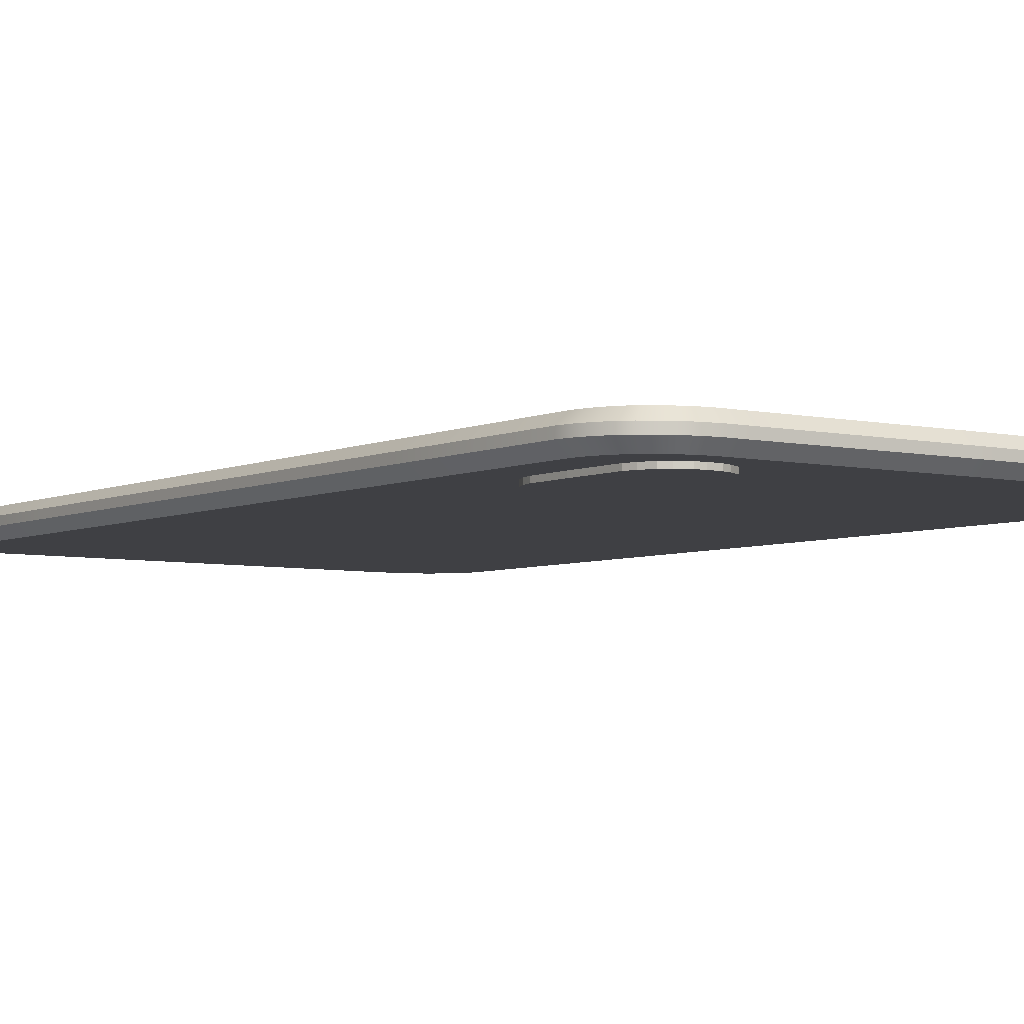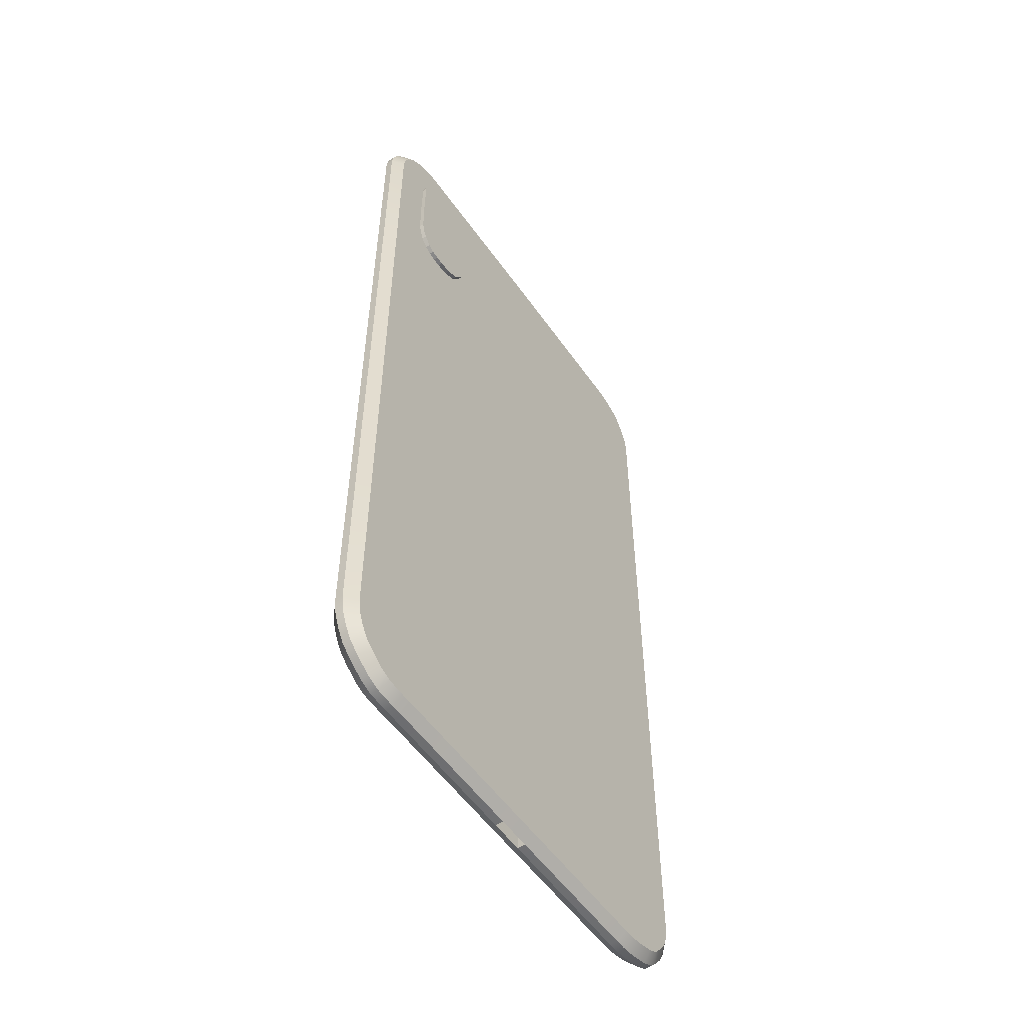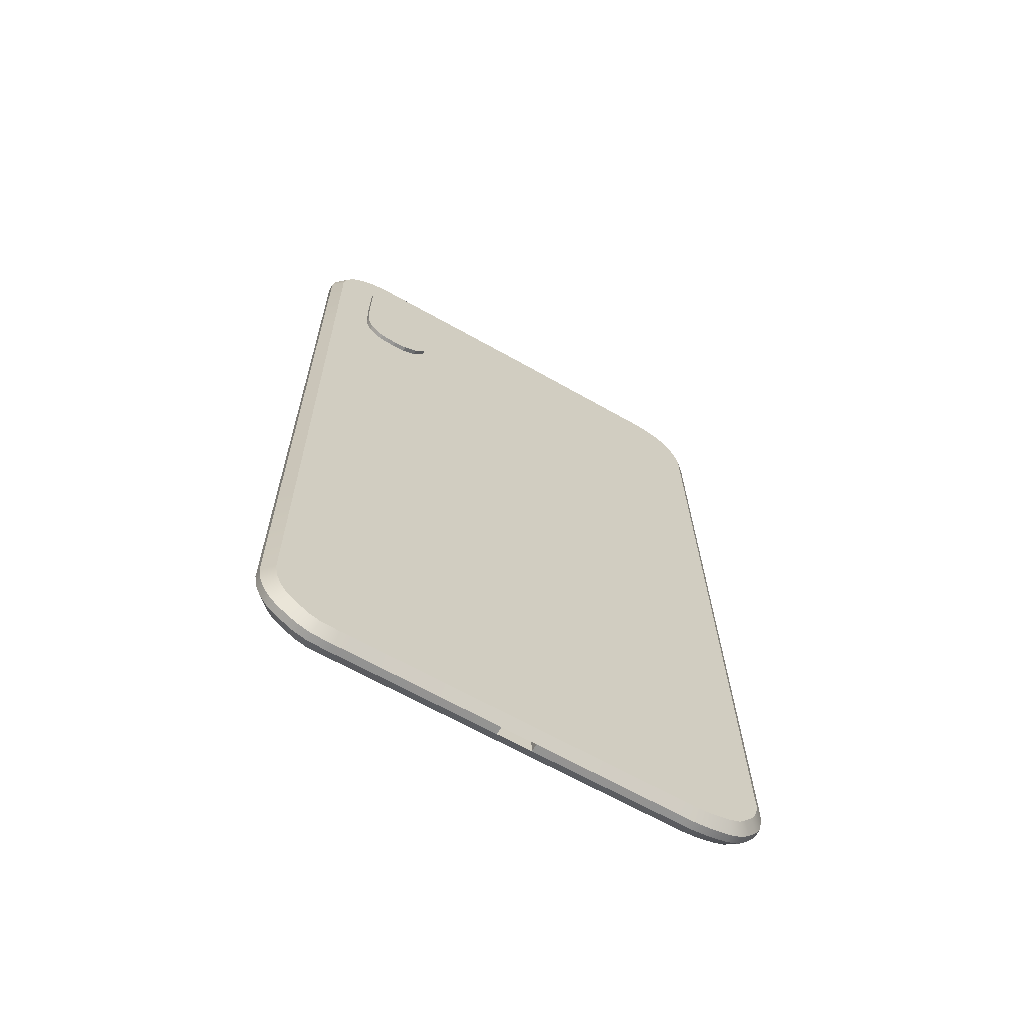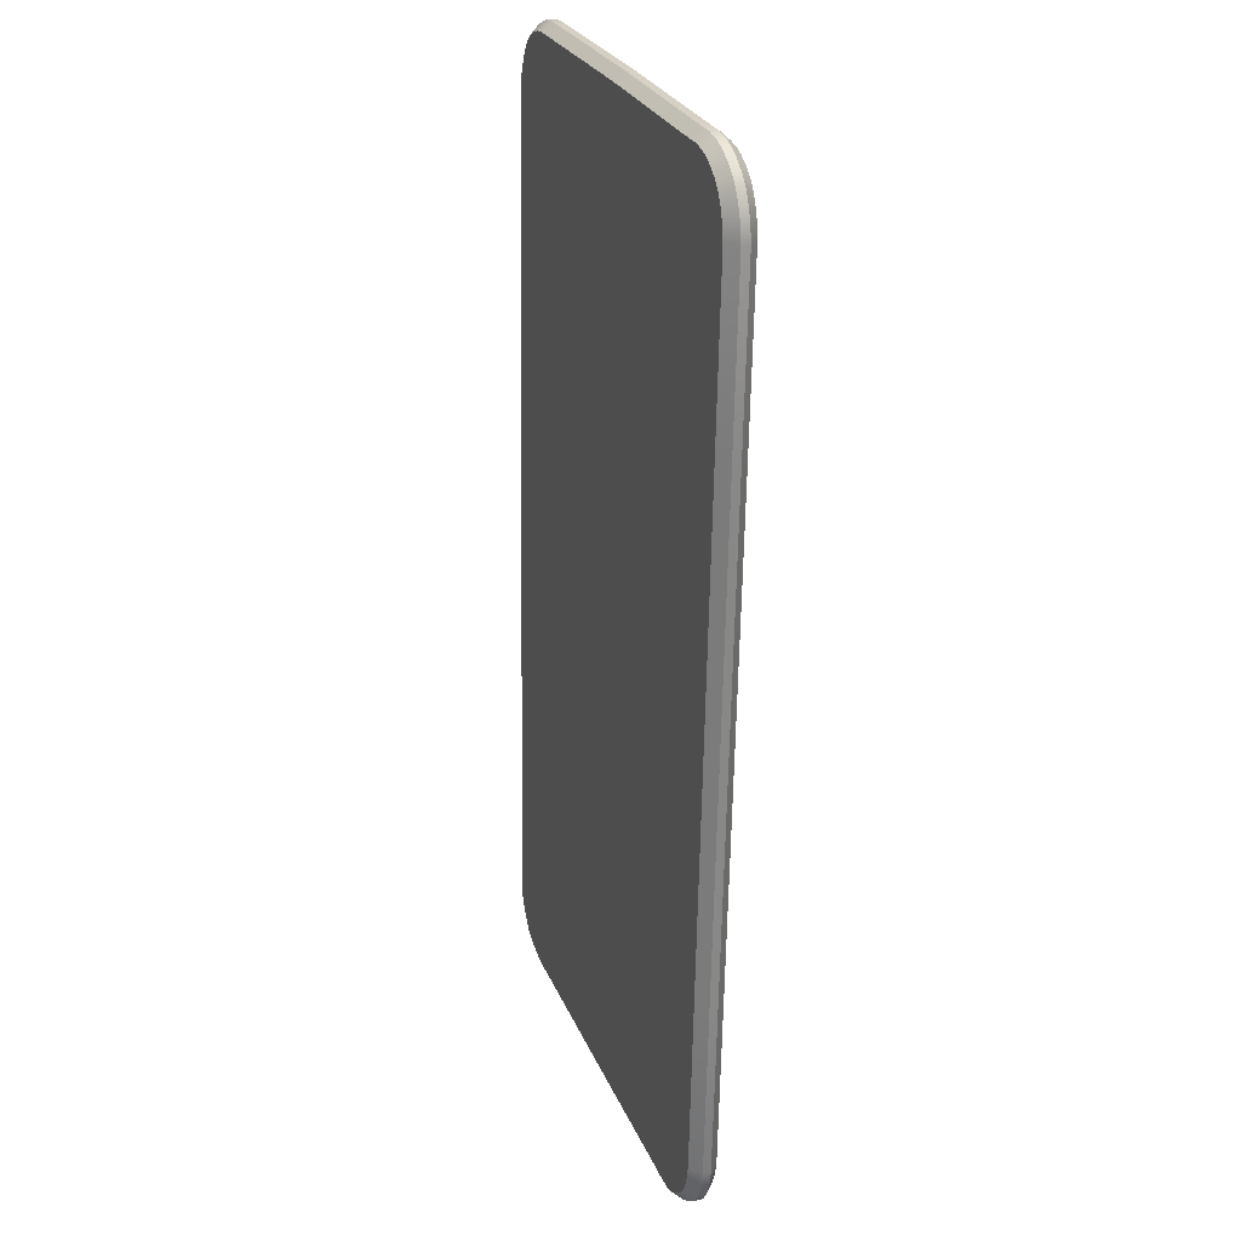
<metadata>
{"format":"obj","ext":"obj","renderer":"f3d","projection":"perspective","resolution":1024,"background":"white","views":[{"elev":-5.5,"azim":145.4,"up":"+Z"},{"elev":-56.0,"azim":124.6,"up":"+Y"},{"elev":-68.0,"azim":150.4,"up":"+Y"},{"elev":26.1,"azim":70.4,"up":"+Y"}]}
</metadata>
<code>
o Plane001_Untitled
v -0.6177 0.04545 -0.02272
v -0.5905 0.001868 -0.04756
v -0.5864 -0.01685 -0.04733
v -0.5782 -0.04492 -0.04697
v -0.5649 -0.06822 -0.04667
v -0.5461 -0.09208 -0.04636
v -0.5294 -0.1113 -0.04611
v -0.5006 -0.1267 -0.04589
v -0.4531 -0.1413 -0.04566
v -0.4177 -0.147 -0.04556
v -0.3899 -0.1482 -0.04552
v -0.3804 0.4503 0.01843
v -0.6109 0.4536 -0.02773
v 0.04501 -0.1563 -0.04499
v 0.05494 0.443 0.01894
v -0.3693 1.114 0.01028
v -0.5999 1.117 -0.03589
v 0.06606 1.106 0.01079
v 0.4903 0.4357 0.01946
v 0.5015 1.099 0.01131
v -0.3582 1.777 0.002126
v -0.5888 1.78 -0.04404
v 0.07719 1.77 0.002641
v 0.5126 1.763 0.003156
v -0.399 2.399 -0.05147
v -0.4247 2.374 -0.07658
v -0.4504 2.366 -0.0765
v -0.4782 2.353 -0.07638
v -0.5037 2.332 -0.07615
v -0.5287 2.293 -0.07569
v -0.5468 2.249 -0.07516
v -0.5815 2.216 -0.04939
v -0.3477 2.399 -0.05141
v 0.08777 2.398 -0.05097
v 0.5231 2.389 -0.05044
v 0.756 2.212 -0.04804
v 0.7209 2.248 -0.07391
v 0.7094 2.278 -0.0743
v 0.6945 2.304 -0.07463
v 0.6796 2.321 -0.07485
v 0.6534 2.34 -0.07512
v 0.6303 2.353 -0.07529
v 0.6086 2.361 -0.07541
v 0.5792 2.389 -0.05038
v 0.7481 1.758 -0.04246
v 0.7366 1.095 -0.03431
v 0.7251 0.4312 -0.02616
v 0.5116 -0.187 -0.01876
v 0.5603 -0.164 -0.04439
v 0.5898 -0.1539 -0.04449
v 0.6274 -0.1288 -0.04476
v 0.651 -0.109 -0.04498
v 0.6693 -0.08031 -0.04532
v 0.6824 -0.04716 -0.04571
v 0.7175 -0.01147 -0.02072
v 0.4811 -0.1635 -0.04448
v -0.6177 0.0457 -0.002227
v -0.6175 0.000935 -0.001676
v -0.6132 -0.01948 -0.001421
v -0.6063 -0.05053 -0.001032
v -0.5908 -0.07765 -0.000683
v -0.5707 -0.1032 -0.000349
v -0.5505 -0.1263 -4.5e-05
v -0.5144 -0.1457 0.000228
v -0.4614 -0.162 0.000481
v -0.4213 -0.1684 0.000598
v -0.3905 -0.1473 0.02577
v 0.04491 -0.1554 0.0263
v 0.4803 -0.1626 0.02681
v 0.5116 -0.1868 0.001736
v 0.5672 -0.1854 0.001773
v 0.6057 -0.1722 0.001649
v 0.6478 -0.1441 0.001344
v 0.6753 -0.121 0.001087
v 0.6964 -0.08799 0.000701
v 0.7108 -0.0514 0.000265
v 0.7175 -0.01122 -0.000223
v 0.6961 0.4322 0.0197
v 0.7076 1.096 0.01155
v 0.719 1.759 0.0034
v 0.7559 2.213 -0.02755
v 0.7493 2.253 -0.02804
v 0.7367 2.286 -0.02847
v 0.72 2.315 -0.02884
v 0.7018 2.336 -0.02911
v 0.6718 2.358 -0.02942
v 0.6449 2.372 -0.02962
v 0.618 2.382 -0.02977
v 0.5791 2.389 -0.02989
v 0.5227 2.367 -0.004276
v 0.08735 2.376 -0.004811
v -0.3481 2.378 -0.005251
v -0.399 2.4 -0.03097
v -0.4327 2.396 -0.03096
v -0.4638 2.386 -0.03087
v -0.4967 2.371 -0.03072
v -0.528 2.346 -0.03043
v -0.5558 2.302 -0.02993
v -0.5753 2.254 -0.02936
v -0.5816 2.216 -0.0289
v -0.5598 1.781 0.001887
v -0.5709 1.117 0.01004
v -0.5819 0.4536 0.01819
v -0.5887 0.04483 -0.04809
v -0.6175 0.000683 -0.02217
v -0.6132 -0.01974 -0.02191
v -0.6062 -0.05078 -0.02153
v -0.5908 -0.0779 -0.02118
v -0.5707 -0.1035 -0.02084
v -0.5505 -0.1266 -0.02054
v -0.5144 -0.1459 -0.02026
v -0.4614 -0.1623 -0.02001
v -0.4213 -0.1686 -0.01989
v -0.3908 -0.17 -0.01985
v -0.5819 0.4528 -0.0531
v 0.04458 -0.1781 -0.01932
v -0.5708 1.116 -0.06125
v -0.5597 1.78 -0.0694
v -0.3968 2.377 -0.07659
v -0.4327 2.396 -0.05146
v -0.4637 2.386 -0.05136
v -0.4967 2.371 -0.05121
v -0.528 2.345 -0.05093
v -0.5558 2.302 -0.05042
v -0.5753 2.254 -0.04985
v -0.5525 2.214 -0.07474
v -0.3475 2.377 -0.07654
v 0.08762 2.376 -0.0761
v 0.5229 2.367 -0.07556
v 0.7269 2.211 -0.07345
v 0.7494 2.252 -0.04854
v 0.7367 2.286 -0.04896
v 0.72 2.315 -0.04933
v 0.7019 2.335 -0.04961
v 0.6718 2.358 -0.04991
v 0.645 2.372 -0.05011
v 0.618 2.382 -0.05026
v 0.5762 2.366 -0.07551
v 0.7191 1.758 -0.06789
v 0.7076 1.095 -0.05974
v 0.6961 0.4314 -0.05159
v 0.5119 -0.1652 -0.04443
v 0.5672 -0.1856 -0.01872
v 0.6057 -0.1725 -0.01885
v 0.6478 -0.1444 -0.01915
v 0.6753 -0.1213 -0.01941
v 0.6964 -0.08824 -0.01979
v 0.7109 -0.05165 -0.02023
v 0.6885 -0.01005 -0.04616
v 0.48 -0.1853 -0.01881
v -0.5887 0.04571 0.0232
v -0.5906 0.002746 0.02373
v -0.5865 -0.01597 0.02396
v -0.5783 -0.04404 0.02432
v -0.565 -0.06734 0.02462
v -0.5462 -0.0912 0.02493
v -0.5295 -0.1104 0.02518
v -0.5006 -0.1258 0.0254
v -0.4532 -0.1405 0.02563
v -0.4178 -0.1461 0.02573
v -0.3908 -0.1697 0.000645
v 0.04457 -0.1778 0.001169
v 0.48 -0.1851 0.001684
v 0.5119 -0.1643 0.02686
v 0.5602 -0.1631 0.02689
v 0.5897 -0.153 0.0268
v 0.6273 -0.128 0.02653
v 0.6509 -0.1081 0.02631
v 0.6692 -0.07943 0.02597
v 0.6823 -0.04629 0.02558
v 0.6884 -0.009178 0.02513
v 0.7251 0.4314 -0.005661
v 0.7366 1.095 -0.01381
v 0.7481 1.758 -0.02196
v 0.7269 2.212 -0.002164
v 0.7208 2.249 -0.00262
v 0.7093 2.279 -0.003006
v 0.6945 2.305 -0.003339
v 0.6795 2.322 -0.003561
v 0.6533 2.341 -0.003826
v 0.6302 2.354 -0.003999
v 0.6085 2.362 -0.004122
v 0.5762 2.367 -0.004219
v 0.5231 2.389 -0.02995
v 0.08775 2.398 -0.03048
v -0.3477 2.399 -0.03092
v -0.3969 2.378 -0.0053
v -0.4247 2.375 -0.005292
v -0.4504 2.366 -0.005214
v -0.4782 2.354 -0.005087
v -0.5038 2.333 -0.004855
v -0.5288 2.294 -0.004399
v -0.5469 2.25 -0.003873
v -0.5526 2.215 -0.003448
v -0.5888 1.781 -0.02354
v -0.5999 1.117 -0.01539
v -0.6109 0.4538 -0.007242
v 0.427 1.919 -0.07015
v 0.4462 1.887 -0.06973
v 0.4829 1.866 -0.06945
v 0.5185 1.862 -0.06936
v 0.5417 1.862 -0.06935
v 0.5629 1.866 -0.06937
v 0.5829 1.878 -0.06949
v 0.6031 1.901 -0.06976
v 0.6134 1.925 -0.07004
v 0.6205 1.955 -0.07041
v 0.622 2.002 -0.07098
v 0.6236 2.059 -0.07168
v 0.6235 2.13 -0.07256
v 0.624 2.199 -0.07341
v 0.6165 2.227 -0.07376
v 0.6025 2.259 -0.07416
v 0.5843 2.274 -0.07437
v 0.5581 2.29 -0.07459
v 0.5363 2.293 -0.07464
v 0.5039 2.292 -0.07467
v 0.484 2.285 -0.0746
v 0.4546 2.268 -0.07442
v 0.4377 2.246 -0.07417
v 0.4252 2.209 -0.07373
v 0.4232 2.167 -0.07321
v 0.4203 2.114 -0.07255
v 0.4175 2.065 -0.07196
v 0.4178 2.003 -0.0712
v 0.4173 1.933 -0.07034
v 0.4463 1.886 -0.0817
v 0.427 1.918 -0.08211
v 0.4173 1.933 -0.08231
v 0.4178 2.003 -0.08317
v 0.4175 2.065 -0.08393
v 0.4203 2.114 -0.08452
v 0.4232 2.167 -0.08518
v 0.4252 2.209 -0.08569
v 0.4377 2.246 -0.08613
v 0.4546 2.268 -0.08639
v 0.484 2.285 -0.08657
v 0.5039 2.292 -0.08663
v 0.5363 2.293 -0.08661
v 0.5581 2.29 -0.08655
v 0.5843 2.274 -0.08633
v 0.6025 2.258 -0.08613
v 0.6165 2.227 -0.08573
v 0.624 2.199 -0.08538
v 0.6235 2.13 -0.08452
v 0.6236 2.059 -0.08365
v 0.622 2.002 -0.08295
v 0.6206 1.955 -0.08237
v 0.6134 1.925 -0.08201
v 0.6031 1.901 -0.08173
v 0.5829 1.877 -0.08146
v 0.5629 1.866 -0.08134
v 0.5417 1.862 -0.08131
v 0.5185 1.861 -0.08132
v 0.4829 1.866 -0.08141
v 0.04369 2.376 -0.07615
v 0.04381 2.398 -0.05102
v 0.04379 2.398 -0.03053
v 0.04339 2.377 -0.004856
v 0.03323 1.771 0.002589
v 0.02211 1.107 0.01074
v 0.01099 0.4437 0.01889
v 0.000961 -0.1546 0.02624
v 0.000615 -0.177 0.001116
v 0.000635 -0.1773 -0.01938
v 0.001116 -0.1555 -0.04505
v 0.09083 -0.157 -0.04494
v 0.09033 -0.1788 -0.01927
v 0.09032 -0.1786 0.001223
v 0.09066 -0.1562 0.02635
v 0.1007 0.4422 0.019
v 0.1118 1.106 0.01085
v 0.1229 1.769 0.002695
v 0.1331 2.375 -0.004755
v 0.1335 2.397 -0.03043
v 0.1335 2.397 -0.05092
v 0.1334 2.375 -0.07604
v 0.04583 -0.1064 -0.02021
v 0.09158 -0.1071 -0.02015
v 0.09156 -0.1069 0.000343
v 0.04581 -0.1061 0.000289
v 0.001862 -0.1053 0.000236
v 0.001882 -0.1056 -0.02026
f 151 152 153
f 153 154 155
f 151 153 155
f 155 156 157
f 157 158 159
f 155 157 159
f 151 155 159
f 151 159 160
f 160 67 12
f 151 160 12
f 151 12 103
f 67 263 262
f 262 12 67
f 12 16 102
f 102 103 12
f 12 262 261
f 261 16 12
f 15 271 272
f 272 18 15
f 16 21 101
f 101 102 16
f 16 261 260
f 260 21 16
f 18 272 273
f 273 23 18
f 187 188 189
f 189 190 191
f 187 189 191
f 191 192 193
f 191 193 194
f 187 191 194
f 194 101 21
f 187 194 21
f 187 21 92
f 92 21 260
f 260 259 92
f 23 273 274
f 274 91 23
f 176 177 178
f 178 179 180
f 176 178 180
f 180 181 182
f 182 183 90
f 180 182 90
f 176 180 90
f 175 176 90
f 175 90 24
f 175 24 80
f 24 20 79
f 79 80 24
f 20 19 78
f 78 79 20
f 165 166 167
f 167 168 169
f 165 167 169
f 169 170 171
f 171 78 19
f 169 171 19
f 165 169 19
f 164 165 19
f 164 19 69
f 19 271 270
f 270 69 19
f 1 105 58
f 58 57 1
f 105 106 59
f 59 58 105
f 106 107 60
f 60 59 106
f 107 108 61
f 61 60 107
f 108 109 62
f 62 61 108
f 109 110 63
f 63 62 109
f 110 111 64
f 64 63 110
f 111 112 65
f 65 64 111
f 112 113 66
f 66 65 112
f 113 114 161
f 161 66 113
f 265 264 161
f 161 114 265
f 279 280 281
f 281 278 279
f 150 48 70
f 70 163 150
f 48 143 71
f 71 70 48
f 143 144 72
f 72 71 143
f 144 145 73
f 73 72 144
f 145 146 74
f 74 73 145
f 146 147 75
f 75 74 146
f 147 148 76
f 76 75 147
f 148 55 77
f 77 76 148
f 55 47 172
f 172 77 55
f 47 46 173
f 173 172 47
f 46 45 174
f 174 173 46
f 45 36 81
f 81 174 45
f 36 131 82
f 82 81 36
f 131 132 83
f 83 82 131
f 132 133 84
f 84 83 132
f 133 134 85
f 85 84 133
f 134 135 86
f 86 85 134
f 135 136 87
f 87 86 135
f 136 137 88
f 88 87 136
f 137 44 89
f 89 88 137
f 44 35 184
f 184 89 44
f 276 275 184
f 184 35 276
f 257 258 185
f 185 34 257
f 33 25 93
f 93 186 33
f 25 120 94
f 94 93 25
f 120 121 95
f 95 94 120
f 121 122 96
f 96 95 121
f 122 123 97
f 97 96 122
f 123 124 98
f 98 97 123
f 124 125 99
f 99 98 124
f 125 32 100
f 100 99 125
f 32 22 195
f 195 100 32
f 22 17 196
f 196 195 22
f 17 13 197
f 197 196 17
f 13 1 57
f 57 197 13
f 1 104 2
f 2 105 1
f 105 2 3
f 3 106 105
f 106 3 4
f 4 107 106
f 107 4 5
f 5 108 107
f 108 5 6
f 6 109 108
f 109 6 7
f 7 110 109
f 110 7 8
f 8 111 110
f 111 8 9
f 9 112 111
f 112 9 10
f 10 113 112
f 113 10 11
f 11 114 113
f 13 115 104
f 104 1 13
f 11 266 265
f 265 114 11
f 17 117 115
f 115 13 17
f 22 118 117
f 117 17 22
f 25 119 26
f 26 120 25
f 120 26 27
f 27 121 120
f 121 27 28
f 28 122 121
f 122 28 29
f 29 123 122
f 123 29 30
f 30 124 123
f 124 30 31
f 31 125 124
f 125 31 126
f 126 32 125
f 32 126 118
f 118 22 32
f 33 127 119
f 119 25 33
f 128 256 257
f 257 34 128
f 129 277 276
f 276 35 129
f 36 130 37
f 37 131 36
f 131 37 38
f 38 132 131
f 132 38 39
f 39 133 132
f 133 39 40
f 40 134 133
f 134 40 41
f 41 135 134
f 135 41 42
f 42 136 135
f 136 42 43
f 43 137 136
f 137 43 138
f 138 44 137
f 44 138 129
f 129 35 44
f 45 139 130
f 130 36 45
f 46 140 139
f 139 45 46
f 47 141 140
f 140 46 47
f 48 142 49
f 49 143 48
f 143 49 50
f 50 144 143
f 144 50 51
f 51 145 144
f 145 51 52
f 52 146 145
f 146 52 53
f 53 147 146
f 147 53 54
f 54 148 147
f 148 54 149
f 149 55 148
f 55 149 141
f 141 47 55
f 150 56 142
f 142 48 150
f 14 267 268
f 268 116 14
f 151 57 58
f 58 152 151
f 152 58 59
f 59 153 152
f 153 59 60
f 60 154 153
f 154 60 61
f 61 155 154
f 155 61 62
f 62 156 155
f 156 62 63
f 63 157 156
f 157 63 64
f 64 158 157
f 158 64 65
f 65 159 158
f 159 65 66
f 66 160 159
f 160 66 161
f 161 67 160
f 161 264 263
f 263 67 161
f 162 269 270
f 270 68 162
f 69 163 70
f 70 164 69
f 164 70 71
f 71 165 164
f 165 71 72
f 72 166 165
f 166 72 73
f 73 167 166
f 167 73 74
f 74 168 167
f 168 74 75
f 75 169 168
f 169 75 76
f 76 170 169
f 170 76 77
f 77 171 170
f 171 77 172
f 172 78 171
f 78 172 173
f 173 79 78
f 79 173 174
f 174 80 79
f 80 174 81
f 81 175 80
f 175 81 82
f 82 176 175
f 176 82 83
f 83 177 176
f 177 83 84
f 84 178 177
f 178 84 85
f 85 179 178
f 179 85 86
f 86 180 179
f 180 86 87
f 87 181 180
f 181 87 88
f 88 182 181
f 182 88 89
f 89 183 182
f 183 89 184
f 184 90 183
f 184 275 274
f 274 90 184
f 91 185 258
f 258 259 91
f 92 186 93
f 93 187 92
f 187 93 94
f 94 188 187
f 188 94 95
f 95 189 188
f 189 95 96
f 96 190 189
f 190 96 97
f 97 191 190
f 191 97 98
f 98 192 191
f 192 98 99
f 99 193 192
f 193 99 100
f 100 194 193
f 194 100 195
f 195 101 194
f 101 195 196
f 196 102 101
f 102 196 197
f 197 103 102
f 103 197 57
f 57 151 103
f 68 15 262
f 262 263 68
f 15 18 261
f 261 262 15
f 18 23 260
f 260 261 18
f 23 91 259
f 259 260 23
f 278 281 282
f 282 283 278
f 33 186 258
f 258 257 33
f 14 116 265
f 265 266 14
f 127 33 257
f 257 256 127
f 162 68 263
f 263 264 162
f 186 92 259
f 259 258 186
f 19 20 272
f 272 271 19
f 20 24 273
f 273 272 20
f 24 90 274
f 274 273 24
f 15 68 270
f 270 271 15
f 150 163 269
f 269 268 150
f 34 185 275
f 275 276 34
f 128 34 276
f 276 277 128
f 56 150 268
f 268 267 56
f 163 69 270
f 270 269 163
f 185 91 274
f 274 275 185
f 116 268 279
f 279 278 116
f 268 269 280
f 280 279 268
f 269 162 281
f 281 280 269
f 162 264 282
f 282 281 162
f 264 265 283
f 283 282 264
f 265 116 278
f 278 283 265
f 236 237 238
f 238 239 240
f 236 238 240
f 240 241 242
f 242 243 244
f 240 242 244
f 245 246 247
f 244 245 247
f 240 244 247
f 247 248 249
f 249 250 251
f 247 249 251
f 251 252 253
f 253 254 255
f 251 253 255
f 247 251 255
f 240 247 255
f 255 227 228
f 230 231 232
f 230 232 233
f 233 234 235
f 230 233 235
f 229 230 235
f 228 229 235
f 255 228 235
f 240 255 235
f 236 240 235
f 209 210 211
f 221 222 223
f 221 223 224
f 224 225 226
f 56 267 277
f 226 56 277
f 224 226 277
f 221 224 277
f 220 221 277
f 219 220 277
f 218 219 277
f 217 218 277
f 216 217 277
f 215 216 277
f 129 138 43
f 277 129 43
f 43 42 41
f 41 40 39
f 43 41 39
f 277 43 39
f 215 277 39
f 214 215 39
f 213 214 39
f 212 213 39
f 211 212 39
f 209 211 39
f 208 209 39
f 207 208 39
f 39 38 37
f 37 130 139
f 39 37 139
f 39 139 140
f 141 149 54
f 140 141 54
f 54 53 52
f 52 51 50
f 54 52 50
f 140 54 50
f 39 140 50
f 50 49 142
f 39 50 142
f 207 39 142
f 206 207 142
f 205 206 142
f 204 205 142
f 203 204 142
f 202 203 142
f 201 202 142
f 200 201 142
f 199 200 142
f 198 199 142
f 142 56 226
f 198 142 226
f 199 198 228
f 228 227 199
f 198 226 229
f 229 228 198
f 226 225 230
f 230 229 226
f 225 224 231
f 231 230 225
f 224 223 232
f 232 231 224
f 223 222 233
f 233 232 223
f 222 221 234
f 234 233 222
f 221 220 235
f 235 234 221
f 220 219 236
f 236 235 220
f 219 218 237
f 237 236 219
f 218 217 238
f 238 237 218
f 217 216 239
f 239 238 217
f 216 215 240
f 240 239 216
f 215 214 241
f 241 240 215
f 214 213 242
f 242 241 214
f 213 212 243
f 243 242 213
f 212 211 244
f 244 243 212
f 211 210 245
f 245 244 211
f 210 209 246
f 246 245 210
f 209 208 247
f 247 246 209
f 208 207 248
f 248 247 208
f 207 206 249
f 249 248 207
f 206 205 250
f 250 249 206
f 205 204 251
f 251 250 205
f 204 203 252
f 252 251 204
f 203 202 253
f 253 252 203
f 202 201 254
f 254 253 202
f 201 200 255
f 255 254 201
f 200 199 227
f 227 255 200
f 266 11 10
f 10 9 8
f 266 10 8
f 8 7 6
f 6 5 4
f 8 6 4
f 266 8 4
f 4 3 2
f 4 2 104
f 4 104 115
f 266 4 115
f 118 126 31
f 117 118 31
f 115 117 31
f 266 115 31
f 31 30 29
f 29 28 27
f 31 29 27
f 266 31 27
f 27 26 119
f 266 27 119
f 266 119 127
f 266 127 256
f 14 266 256
f 256 128 277
f 14 256 277
f 267 14 277

</code>
